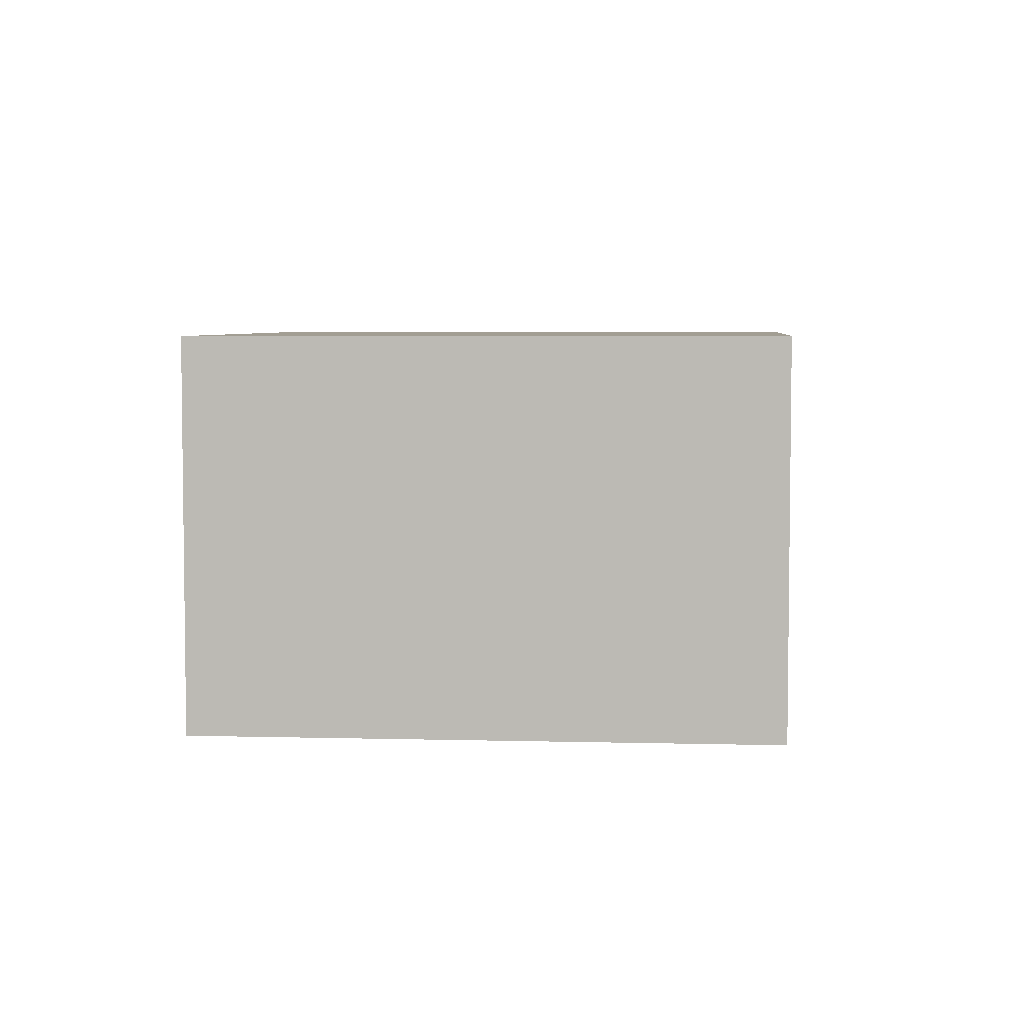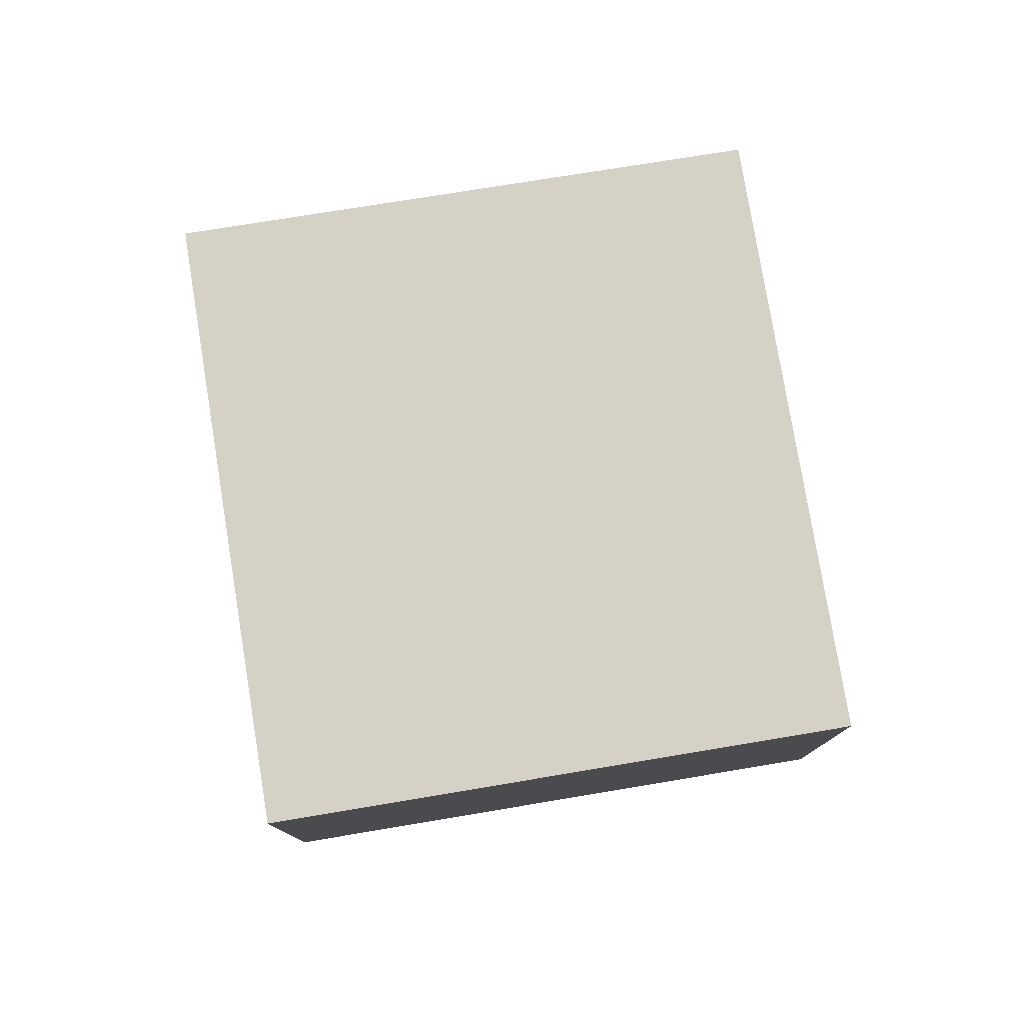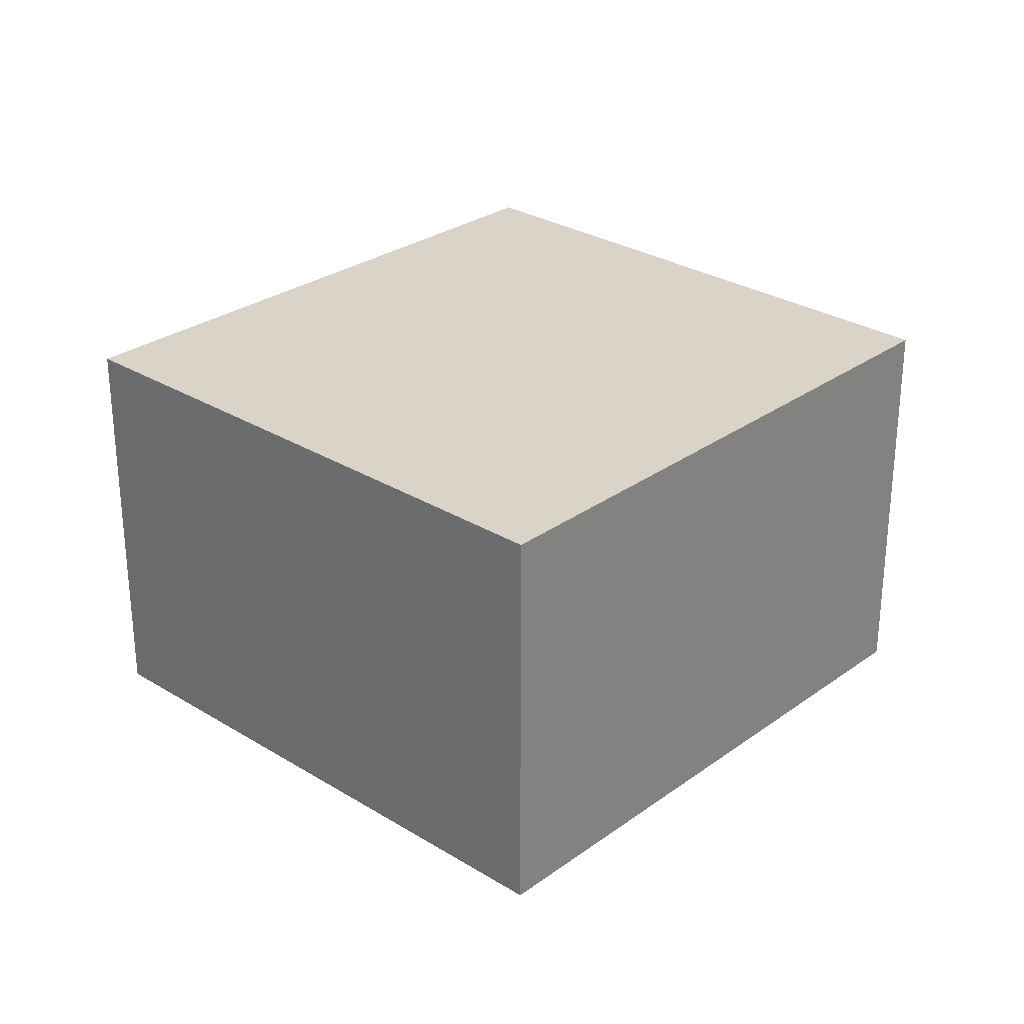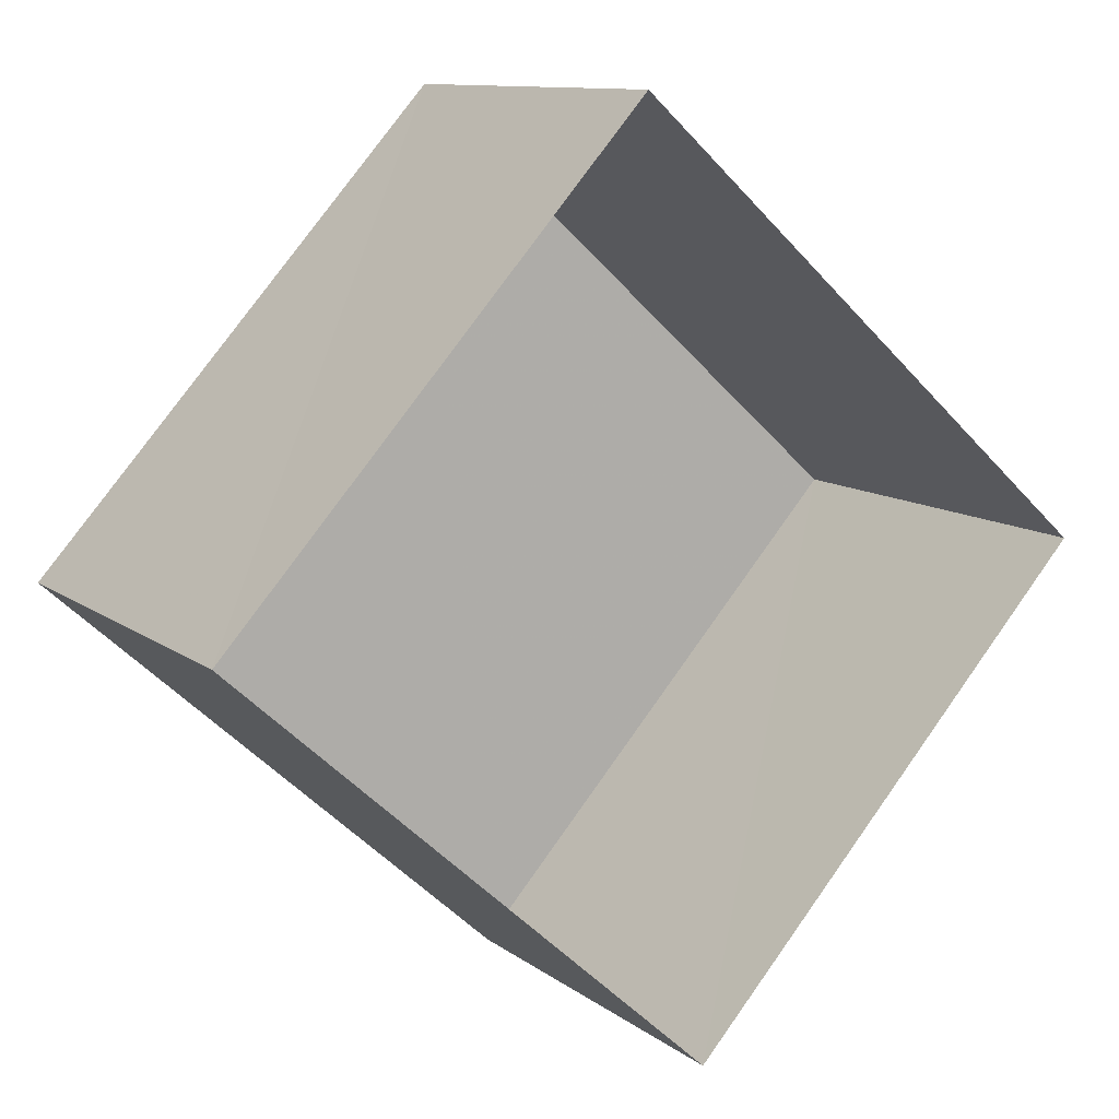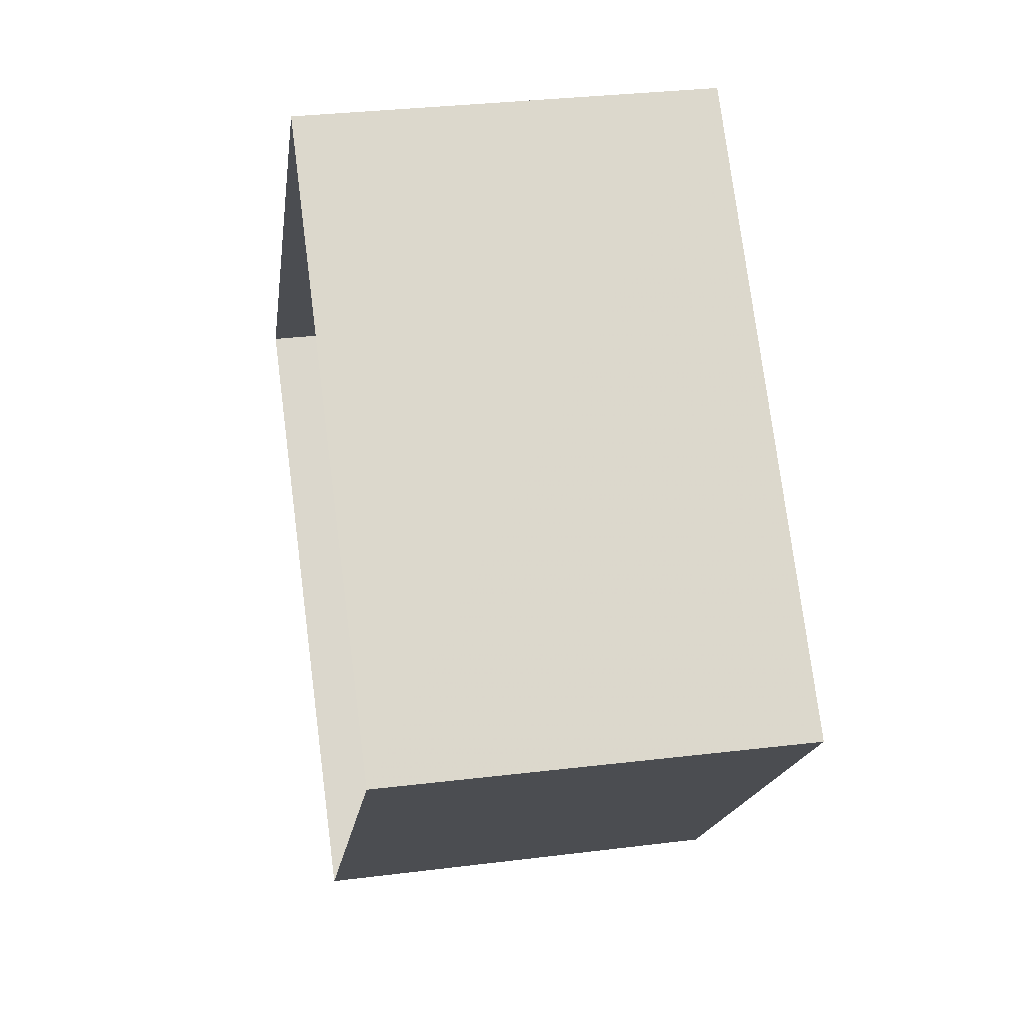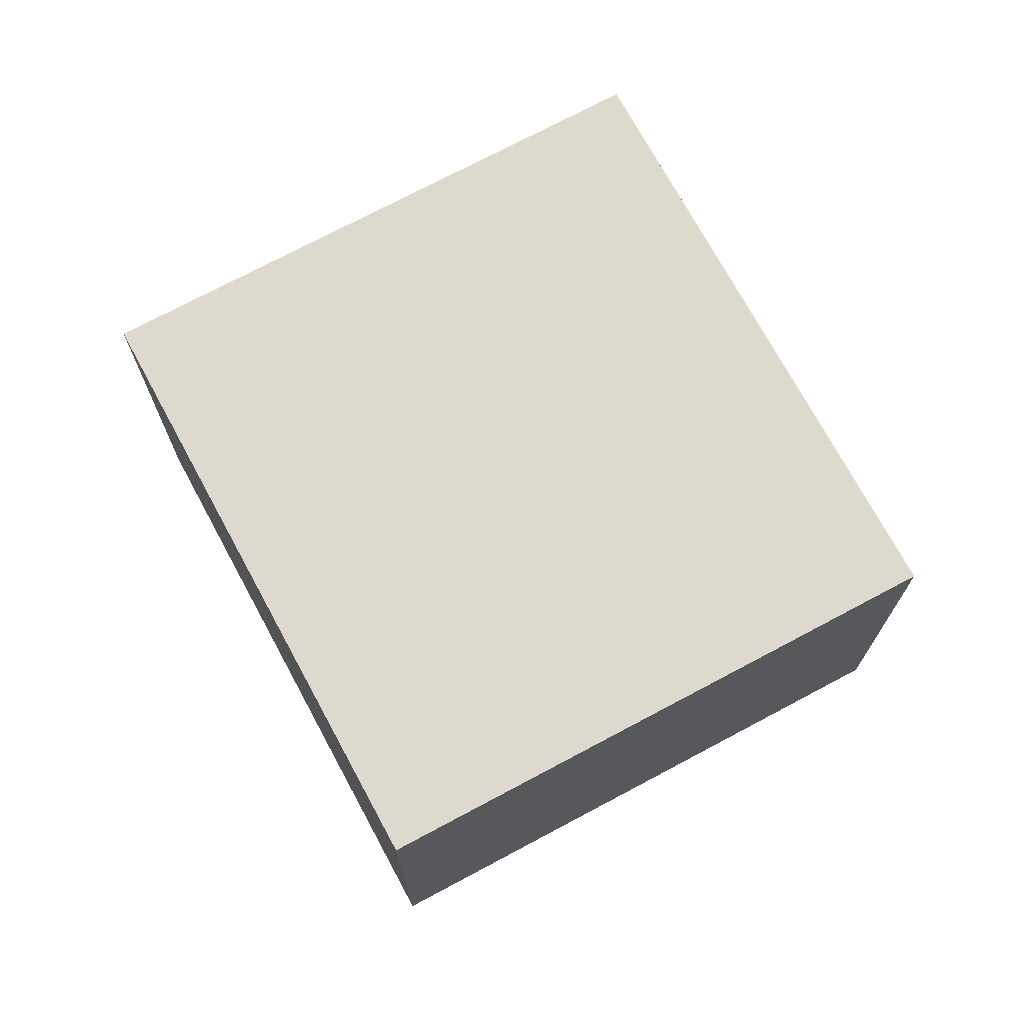
<metadata>
{"format":"obj","ext":"obj","renderer":"f3d","projection":"perspective","resolution":1024,"background":"white","views":[{"elev":5.1,"azim":137.3,"up":"+Z"},{"elev":78.9,"azim":-57.2,"up":"+Z"},{"elev":28.5,"azim":-5.0,"up":"+Z"},{"elev":10.8,"azim":149.8,"up":"+Y"},{"elev":32.3,"azim":-99.9,"up":"+Y"},{"elev":72.0,"azim":-76.3,"up":"+Z"}]}
</metadata>
<code>
v -3.177e+05 4.335e+04 32.32
v -3.177e+05 4.336e+04 32.32
v -3.177e+05 4.335e+04 32.32
v -3.177e+05 4.335e+04 32.32
v -3.177e+05 4.336e+04 35.17
v -3.177e+05 4.335e+04 35.16
v -3.177e+05 4.335e+04 35.16
v -3.177e+05 4.335e+04 35.17
f 1 2 3
f 1 4 2
f 5 6 7
f 5 8 6
f 5 3 2
f 5 7 3
f 5 2 4
f 8 5 4
f 8 4 1
f 6 8 1
f 7 1 3
f 7 6 1

</code>
